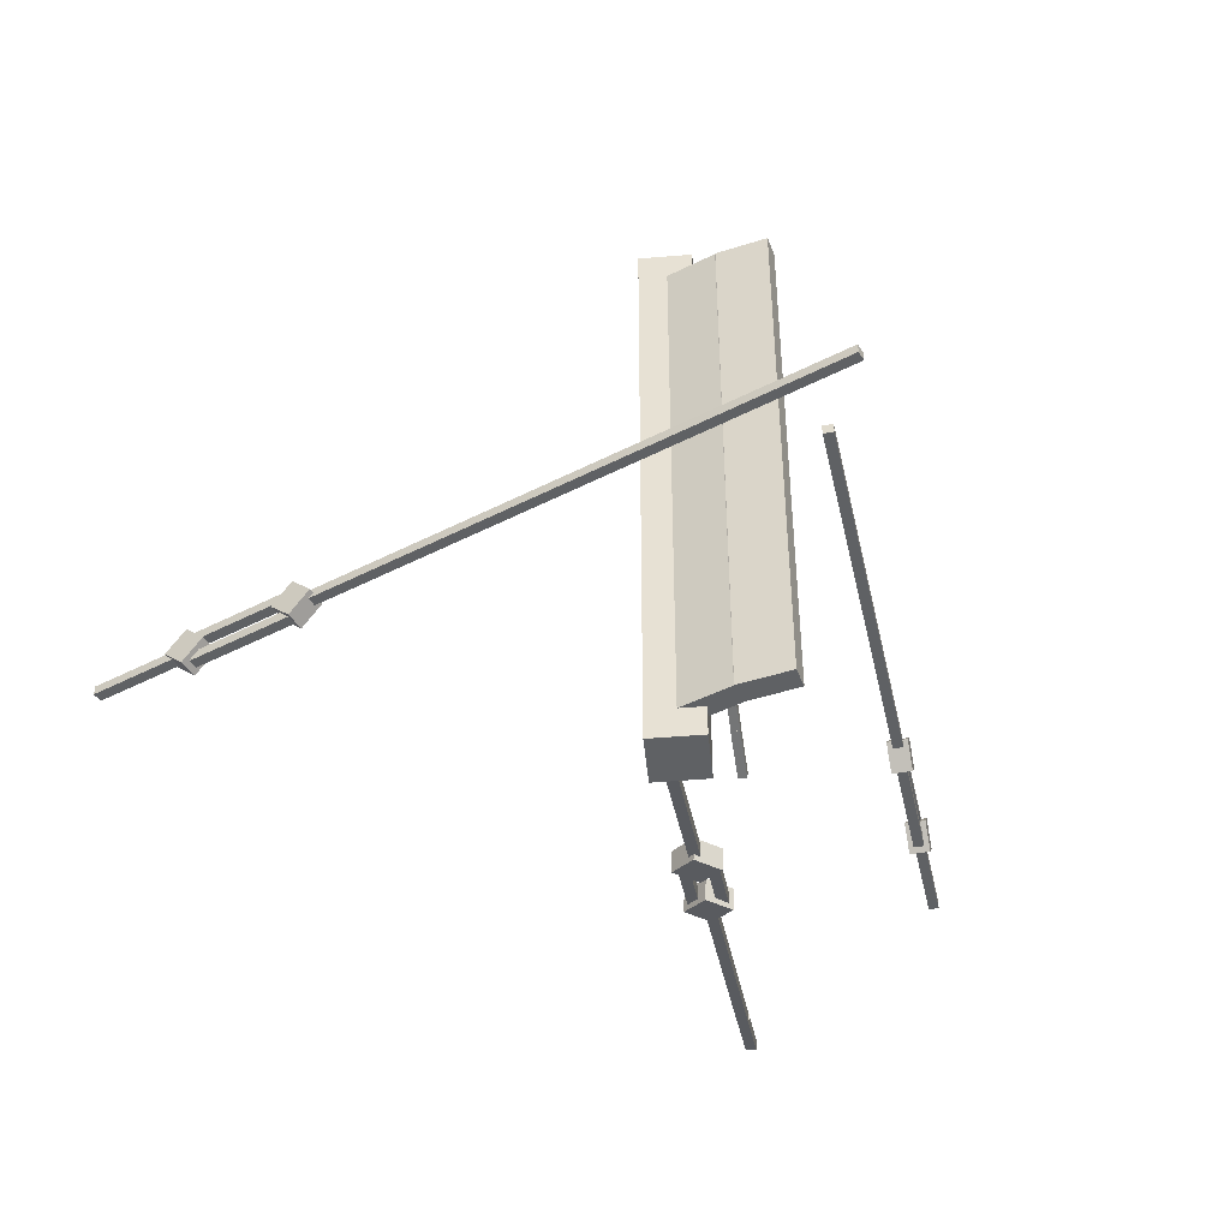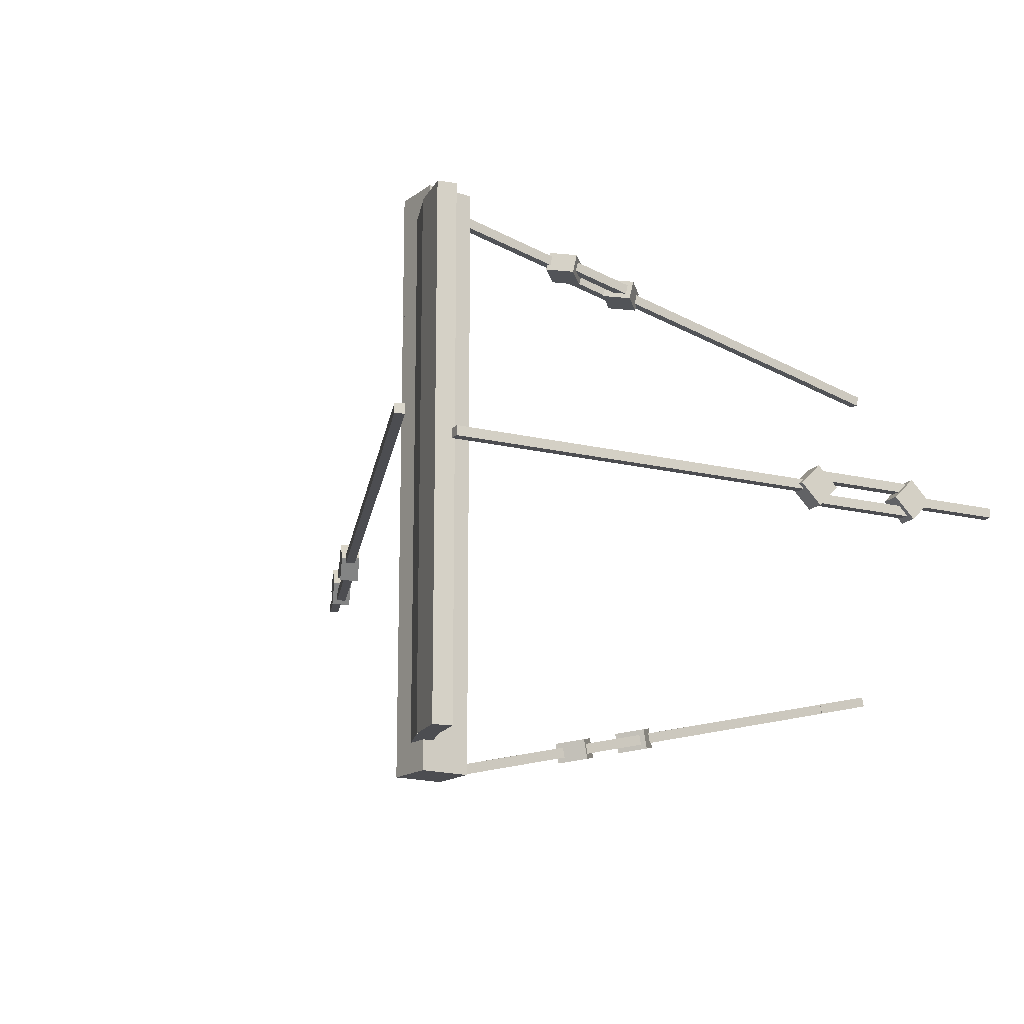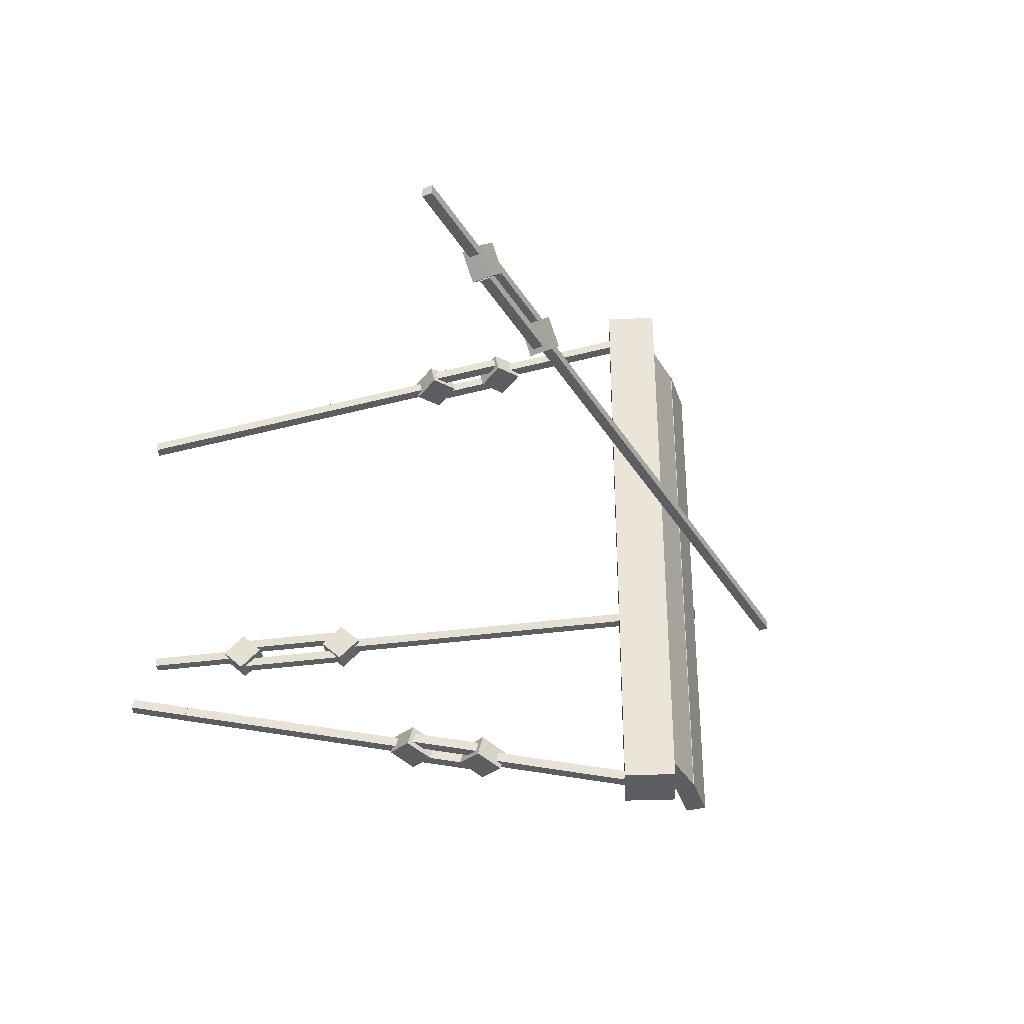
<metadata>
{"format":"obj","ext":"obj","renderer":"f3d","projection":"perspective","resolution":1024,"background":"white","views":[{"elev":-45.9,"azim":162.6,"up":"+Z"},{"elev":-16.2,"azim":-146.7,"up":"+Z"},{"elev":-37.3,"azim":69.7,"up":"+Z"}]}
</metadata>
<code>
o cube
v -1.623 0.6922 -1.132
v -1.621 0.7069 -1.072
v -1.567 0.6651 -1.128
v -1.565 0.6798 -1.067
v -1.457 1.033 -1.158
v -1.459 1.018 -1.218
v -1.401 1.006 -1.153
v -1.403 0.9912 -1.214
f 1 3 2
f 3 4 2
f 5 7 6
f 7 8 6
f 5 6 2
f 6 1 2
f 8 7 3
f 7 4 3
f 6 8 1
f 8 3 1
f 2 4 5
f 4 7 5
o cube
v -0.8447 2.412 -1.582
v -0.8422 2.426 -1.522
v -0.7886 2.385 -1.578
v -0.7861 2.399 -1.517
v -0.6509 2.807 -1.622
v -0.6534 2.792 -1.683
v -0.5948 2.78 -1.618
v -0.5973 2.765 -1.678
f 9 11 10
f 11 12 10
f 13 15 14
f 15 16 14
f 13 14 10
f 14 9 10
f 16 15 11
f 15 12 11
f 14 16 9
f 16 11 9
f 10 12 13
f 12 15 13
o cube
v -0.7043 2.344 -1.572
v -0.7018 2.359 -1.511
v -0.6482 2.317 -1.567
v -0.6457 2.332 -1.507
v -0.5106 2.739 -1.611
v -0.5131 2.724 -1.672
v -0.4544 2.712 -1.607
v -0.4569 2.697 -1.668
f 17 19 18
f 19 20 18
f 21 23 22
f 23 24 22
f 21 22 18
f 22 17 18
f 24 23 19
f 23 20 19
f 22 24 17
f 24 19 17
f 18 20 21
f 20 23 21
o cube
v -0.8127 2.228 -1.571
v -0.8077 2.257 -1.45
v -0.6356 2.285 -1.593
v -0.6306 2.315 -1.471
v -0.8688 2.43 -1.489
v -0.8738 2.4 -1.611
v -0.6918 2.488 -1.511
v -0.6968 2.458 -1.632
f 25 27 26
f 27 28 26
f 29 31 30
f 31 32 30
f 29 30 26
f 30 25 26
f 32 31 27
f 31 28 27
f 30 32 25
f 32 27 25
f 26 28 29
f 28 31 29
o cube
v -0.6104 2.63 -1.677
v -0.6054 2.66 -1.556
v -0.4333 2.688 -1.699
v -0.4283 2.717 -1.577
v -0.6665 2.832 -1.595
v -0.6715 2.803 -1.717
v -0.4894 2.89 -1.617
v -0.4945 2.861 -1.738
f 33 35 34
f 35 36 34
f 37 39 38
f 39 40 38
f 37 38 34
f 38 33 34
f 40 39 35
f 39 36 35
f 38 40 33
f 40 35 33
f 34 36 37
f 36 39 37
o cube
v -0.5559 2.813 -1.692
v -0.5534 2.827 -1.631
v -0.4998 2.786 -1.687
v -0.4973 2.8 -1.627
v -0.1709 3.588 -1.831
v -0.1734 3.574 -1.892
v -0.1147 3.561 -1.827
v -0.1172 3.547 -1.888
f 41 43 42
f 43 44 42
f 45 47 46
f 47 48 46
f 45 46 42
f 46 41 42
f 48 47 43
f 47 44 43
f 46 48 41
f 48 43 41
f 42 44 45
f 44 47 45
o cube
v -1.075 1.78 -1.42
v -1.073 1.795 -1.359
v -1.019 1.753 -1.415
v -1.016 1.768 -1.355
v -0.7993 2.338 -1.502
v -0.8018 2.323 -1.563
v -0.7432 2.311 -1.498
v -0.7457 2.296 -1.558
f 49 51 50
f 51 52 50
f 53 55 54
f 55 56 54
f 53 54 50
f 54 49 50
f 56 55 51
f 55 52 51
f 54 56 49
f 56 51 49
f 50 52 53
f 52 55 53
o cube
v -1.458 1.019 -1.219
v -1.455 1.034 -1.158
v -1.401 0.9918 -1.215
v -1.399 1.007 -1.154
v -1.073 1.795 -1.359
v -1.075 1.78 -1.42
v -1.016 1.768 -1.355
v -1.019 1.753 -1.415
f 57 59 58
f 59 60 58
f 61 63 62
f 63 64 62
f 61 62 58
f 62 57 58
f 64 63 59
f 63 60 59
f 62 64 57
f 64 59 57
f 58 60 61
f 60 63 61
o cube
v -1.612 0.6267 1.128
v -1.603 0.6364 1.067
v -1.668 0.6549 1.124
v -1.659 0.6646 1.063
v -1.441 0.9659 1.144
v -1.451 0.9562 1.205
v -1.497 0.9941 1.14
v -1.506 0.9844 1.201
f 65 67 66
f 67 68 66
f 69 71 70
f 71 72 70
f 69 70 66
f 70 65 66
f 72 71 67
f 71 68 67
f 70 72 65
f 72 67 65
f 66 68 69
f 68 71 69
o cube
v -0.6565 2.404 1.559
v -0.6471 2.414 1.498
v -0.7122 2.433 1.555
v -0.7028 2.442 1.494
v -0.4588 2.799 1.588
v -0.4682 2.789 1.649
v -0.5144 2.827 1.584
v -0.5238 2.817 1.645
f 73 75 74
f 75 76 74
f 77 79 78
f 79 80 78
f 77 78 74
f 78 73 74
f 80 79 75
f 79 76 75
f 78 80 73
f 80 75 73
f 74 76 77
f 76 79 77
o cube
v -0.7956 2.475 1.549
v -0.7862 2.485 1.488
v -0.8512 2.503 1.545
v -0.8418 2.513 1.484
v -0.5979 2.869 1.578
v -0.6073 2.859 1.639
v -0.6535 2.897 1.574
v -0.6629 2.888 1.635
f 81 83 82
f 83 84 82
f 85 87 86
f 87 88 86
f 85 86 82
f 86 81 82
f 88 87 83
f 87 84 83
f 86 88 81
f 88 83 81
f 82 84 85
f 84 87 85
o cube
v -0.8226 2.318 1.552
v -0.8038 2.338 1.43
v -0.8835 2.495 1.57
v -0.8647 2.514 1.448
v -0.6287 2.394 1.466
v -0.6475 2.375 1.588
v -0.6896 2.571 1.484
v -0.7084 2.551 1.606
f 89 91 90
f 91 92 90
f 93 95 94
f 95 96 94
f 93 94 90
f 94 89 90
f 96 95 91
f 95 92 91
f 94 96 89
f 96 91 89
f 90 92 93
f 92 95 93
o cube
v -0.6339 2.739 1.643
v -0.6151 2.758 1.521
v -0.6948 2.915 1.661
v -0.676 2.935 1.539
v -0.44 2.815 1.557
v -0.4588 2.796 1.679
v -0.5009 2.991 1.575
v -0.5197 2.972 1.697
f 97 99 98
f 99 100 98
f 101 103 102
f 103 104 102
f 101 102 98
f 102 97 98
f 104 103 99
f 103 100 99
f 102 104 97
f 104 99 97
f 98 100 101
f 100 103 101
o cube
v -0.5108 2.879 1.657
v -0.5014 2.889 1.596
v -0.5664 2.907 1.653
v -0.557 2.917 1.592
v -0.1247 3.658 1.777
v -0.1341 3.648 1.838
v -0.1804 3.686 1.773
v -0.1898 3.676 1.834
f 105 107 106
f 107 108 106
f 109 111 110
f 111 112 110
f 109 110 106
f 110 105 106
f 112 111 107
f 111 108 107
f 110 112 105
f 112 107 105
f 106 108 109
f 108 111 109
o cube
v -1.076 1.726 1.386
v -1.066 1.736 1.325
v -1.131 1.754 1.382
v -1.122 1.764 1.321
v -0.7436 2.395 1.48
v -0.753 2.385 1.541
v -0.7992 2.423 1.476
v -0.8086 2.413 1.537
f 113 115 114
f 115 116 114
f 117 119 118
f 119 120 118
f 117 118 114
f 118 113 114
f 120 119 115
f 119 116 115
f 118 120 113
f 120 115 113
f 114 116 117
f 116 119 117
o cube
v -1.453 0.957 1.206
v -1.443 0.9667 1.145
v -1.508 0.9852 1.202
v -1.499 0.9949 1.141
v -1.066 1.736 1.325
v -1.076 1.726 1.386
v -1.122 1.764 1.321
v -1.131 1.754 1.382
f 121 123 122
f 123 124 122
f 125 127 126
f 127 128 126
f 125 126 122
f 126 121 122
f 128 127 123
f 127 124 123
f 126 128 121
f 128 123 121
f 122 124 125
f 124 127 125
o cube
v -0.3278 3.642 -1.344
v -0.2057 3.93 -1.344
v -0.04015 3.52 -1.344
v 0.08195 3.808 -1.344
v -0.2057 3.93 -1.906
v -0.3278 3.642 -1.906
v 0.08195 3.808 -1.906
v -0.04015 3.52 -1.906
f 129 131 130
f 131 132 130
f 133 135 134
f 135 136 134
f 133 134 130
f 134 129 130
f 136 135 131
f 135 132 131
f 134 136 129
f 136 131 129
f 130 132 133
f 132 135 133
o cube
v -0.3278 3.642 -0.5313
v -0.2057 3.93 -0.5313
v -0.04015 3.52 -0.5313
v 0.08195 3.808 -0.5313
v -0.2057 3.93 -1.344
v -0.3278 3.642 -1.344
v 0.08195 3.808 -1.344
v -0.04015 3.52 -1.344
f 137 139 138
f 139 140 138
f 141 143 142
f 143 144 142
f 141 142 138
f 142 137 138
f 144 143 139
f 143 140 139
f 142 144 137
f 144 139 137
f 138 140 141
f 140 143 141
o cube
v -0.3278 3.642 0.2812
v -0.2057 3.93 0.2812
v -0.04015 3.52 0.2812
v 0.08195 3.808 0.2812
v -0.2057 3.93 -0.5313
v -0.3278 3.642 -0.5313
v 0.08195 3.808 -0.5313
v -0.04015 3.52 -0.5313
f 145 147 146
f 147 148 146
f 149 151 150
f 151 152 150
f 149 150 146
f 150 145 146
f 152 151 147
f 151 148 147
f 150 152 145
f 152 147 145
f 146 148 149
f 148 151 149
o cube
v -0.3278 3.642 1.094
v -0.2057 3.93 1.094
v -0.04015 3.52 1.094
v 0.08195 3.808 1.094
v -0.2057 3.93 0.2812
v -0.3278 3.642 0.2812
v 0.08195 3.808 0.2812
v -0.04015 3.52 0.2812
f 153 155 154
f 155 156 154
f 157 159 158
f 159 160 158
f 157 158 154
f 158 153 154
f 160 159 155
f 159 156 155
f 158 160 153
f 160 155 153
f 154 156 157
f 156 159 157
o cube
v -0.3278 3.642 1.906
v -0.2057 3.93 1.906
v -0.04015 3.52 1.906
v 0.08195 3.808 1.906
v -0.2057 3.93 1.094
v -0.3278 3.642 1.094
v 0.08195 3.808 1.094
v -0.04015 3.52 1.094
f 161 163 162
f 163 164 162
f 165 167 166
f 167 168 166
f 165 166 162
f 166 161 162
f 168 167 163
f 167 164 163
f 166 168 161
f 168 163 161
f 162 164 165
f 164 167 165
o cube
v -0.2812 4.103 -1.031
v -0.07006 3.872 -1.031
v -0.3733 4.018 -1.031
v -0.1622 3.788 -1.031
v -0.07006 3.872 -1.719
v -0.2812 4.103 -1.719
v -0.1622 3.788 -1.719
v -0.3733 4.018 -1.719
f 169 171 170
f 171 172 170
f 173 175 174
f 175 176 174
f 173 174 170
f 174 169 170
f 176 175 171
f 175 172 171
f 174 176 169
f 176 171 169
f 170 172 173
f 172 175 173
o cube
v -0.2812 4.103 -0.3438
v -0.07006 3.872 -0.3438
v -0.3733 4.018 -0.3438
v -0.1622 3.788 -0.3438
v -0.07006 3.872 -1.031
v -0.2812 4.103 -1.031
v -0.1622 3.788 -1.031
v -0.3733 4.018 -1.031
f 177 179 178
f 179 180 178
f 181 183 182
f 183 184 182
f 181 182 178
f 182 177 178
f 184 183 179
f 183 180 179
f 182 184 177
f 184 179 177
f 178 180 181
f 180 183 181
o cube
v -0.2812 4.103 0.3437
v -0.07006 3.872 0.3437
v -0.3733 4.018 0.3437
v -0.1622 3.788 0.3437
v -0.07006 3.872 -0.3438
v -0.2812 4.103 -0.3438
v -0.1622 3.788 -0.3438
v -0.3733 4.018 -0.3438
f 185 187 186
f 187 188 186
f 189 191 190
f 191 192 190
f 189 190 186
f 190 185 186
f 192 191 187
f 191 188 187
f 190 192 185
f 192 187 185
f 186 188 189
f 188 191 189
o cube
v -0.2812 4.103 1.031
v -0.07006 3.872 1.031
v -0.3733 4.018 1.031
v -0.1622 3.788 1.031
v -0.07006 3.872 0.3437
v -0.2812 4.103 0.3437
v -0.1622 3.788 0.3437
v -0.3733 4.018 0.3437
f 193 195 194
f 195 196 194
f 197 199 198
f 199 200 198
f 197 198 194
f 198 193 194
f 200 199 195
f 199 196 195
f 198 200 193
f 200 195 193
f 194 196 197
f 196 199 197
o cube
v -0.2812 4.103 1.719
v -0.07006 3.872 1.719
v -0.3733 4.018 1.719
v -0.1622 3.788 1.719
v -0.07006 3.872 1.031
v -0.2812 4.103 1.031
v -0.1622 3.788 1.031
v -0.3733 4.018 1.031
f 201 203 202
f 203 204 202
f 205 207 206
f 207 208 206
f 205 206 202
f 206 201 202
f 208 207 203
f 207 204 203
f 206 208 201
f 208 203 201
f 202 204 205
f 204 207 205
o cube
v -0.5291 4.297 -0.3438
v -0.2811 4.107 -0.3438
v -0.6052 4.198 -0.3438
v -0.3572 4.008 -0.3438
v -0.2811 4.107 -1.031
v -0.5291 4.297 -1.031
v -0.3572 4.008 -1.031
v -0.6052 4.198 -1.031
f 209 211 210
f 211 212 210
f 213 215 214
f 215 216 214
f 213 214 210
f 214 209 210
f 216 215 211
f 215 212 211
f 214 216 209
f 216 211 209
f 210 212 213
f 212 215 213
o cube
v -0.5291 4.297 -1.031
v -0.2811 4.107 -1.031
v -0.6052 4.198 -1.031
v -0.3572 4.008 -1.031
v -0.2811 4.107 -1.719
v -0.5291 4.297 -1.719
v -0.3572 4.008 -1.719
v -0.6052 4.198 -1.719
f 217 219 218
f 219 220 218
f 221 223 222
f 223 224 222
f 221 222 218
f 222 217 218
f 224 223 219
f 223 220 219
f 222 224 217
f 224 219 217
f 218 220 221
f 220 223 221
o cube
v -0.5291 4.297 0.3438
v -0.2811 4.107 0.3438
v -0.6052 4.198 0.3438
v -0.3572 4.008 0.3438
v -0.2811 4.107 -0.3438
v -0.5291 4.297 -0.3438
v -0.3572 4.008 -0.3438
v -0.6052 4.198 -0.3438
f 225 227 226
f 227 228 226
f 229 231 230
f 231 232 230
f 229 230 226
f 230 225 226
f 232 231 227
f 231 228 227
f 230 232 225
f 232 227 225
f 226 228 229
f 228 231 229
o cube
v -0.5291 4.297 1.031
v -0.2811 4.107 1.031
v -0.6052 4.198 1.031
v -0.3572 4.008 1.031
v -0.2811 4.107 0.3438
v -0.5291 4.297 0.3438
v -0.3572 4.008 0.3438
v -0.6052 4.198 0.3438
f 233 235 234
f 235 236 234
f 237 239 238
f 239 240 238
f 237 238 234
f 238 233 234
f 240 239 235
f 239 236 235
f 238 240 233
f 240 235 233
f 234 236 237
f 236 239 237
o cube
v -0.5291 4.297 1.719
v -0.2811 4.107 1.719
v -0.6052 4.198 1.719
v -0.3572 4.008 1.719
v -0.2811 4.107 1.031
v -0.5291 4.297 1.031
v -0.3572 4.008 1.031
v -0.6052 4.198 1.031
f 241 243 242
f 243 244 242
f 245 247 246
f 247 248 246
f 245 246 242
f 246 241 242
f 248 247 243
f 247 244 243
f 246 248 241
f 248 243 241
f 242 244 245
f 244 247 245
o cube
v -2.692 0.9844 -0.03125
v -2.746 1.016 -0.03125
v -2.692 0.9844 0.03125
v -2.746 1.016 0.03125
v -2.465 1.503 -0.03125
v -2.41 1.472 -0.03125
v -2.465 1.503 0.03125
v -2.41 1.472 0.03125
f 249 251 250
f 251 252 250
f 253 255 254
f 255 256 254
f 253 254 250
f 254 249 250
f 256 255 251
f 255 252 251
f 254 256 249
f 256 251 249
f 250 252 253
f 252 255 253
o cube
v -2.348 1.58 -0.1094
v -2.402 1.611 -0.1094
v -2.348 1.58 -0.04687
v -2.402 1.611 -0.04688
v -2.058 2.206 -0.1094
v -2.004 2.175 -0.1094
v -2.058 2.206 -0.04688
v -2.004 2.175 -0.04687
f 257 259 258
f 259 260 258
f 261 263 262
f 263 264 262
f 261 262 258
f 262 257 258
f 264 263 259
f 263 260 259
f 262 264 257
f 264 259 257
f 258 260 261
f 260 263 261
o cube
v -2.348 1.58 0.04688
v -2.402 1.611 0.04687
v -2.348 1.58 0.1094
v -2.402 1.611 0.1094
v -2.058 2.206 0.04687
v -2.004 2.175 0.04688
v -2.058 2.206 0.1094
v -2.004 2.175 0.1094
f 265 267 266
f 267 268 266
f 269 271 270
f 271 272 270
f 269 270 266
f 270 265 266
f 272 271 267
f 271 268 267
f 270 272 265
f 272 267 265
f 266 268 269
f 268 271 269
o cube
v -2.403 1.422 1.317e-09
v -2.511 1.485 -1.317e-09
v -2.336 1.537 0.1326
v -2.445 1.6 0.1326
v -2.445 1.6 -0.1326
v -2.336 1.537 -0.1326
v -2.378 1.714 -1.317e-09
v -2.27 1.652 1.317e-09
f 273 275 274
f 275 276 274
f 277 279 278
f 279 280 278
f 277 278 274
f 278 273 274
f 280 279 275
f 279 276 275
f 278 280 273
f 280 275 273
f 274 276 277
f 276 279 277
o cube
v -2.039 2.053 1.317e-09
v -2.147 2.115 -1.317e-09
v -1.973 2.167 0.1326
v -2.081 2.23 0.1326
v -2.081 2.23 -0.1326
v -1.973 2.167 -0.1326
v -2.015 2.345 -1.317e-09
v -1.906 2.282 1.317e-09
f 281 283 282
f 283 284 282
f 285 287 286
f 287 288 286
f 285 286 282
f 286 281 282
f 288 287 283
f 287 284 283
f 286 288 281
f 288 283 281
f 282 284 285
f 284 287 285
o cube
v -1.504 3.041 -0.03125
v -1.558 3.072 -0.03125
v -1.504 3.041 0.03125
v -1.558 3.072 0.03125
v -1.09 3.884 -0.03125
v -1.035 3.853 -0.03125
v -1.09 3.884 0.03125
v -1.035 3.853 0.03125
f 289 291 290
f 291 292 290
f 293 295 294
f 295 296 294
f 293 294 290
f 294 289 290
f 296 295 291
f 295 292 291
f 294 296 289
f 296 291 289
f 290 292 293
f 292 295 293
o cube
v -1.035 3.853 -0.03125
v -1.09 3.884 -0.03125
v -1.035 3.853 0.03125
v -1.09 3.884 0.03125
v -0.7771 4.426 -0.03125
v -0.7229 4.394 -0.03125
v -0.7771 4.426 0.03125
v -0.7229 4.394 0.03125
f 297 299 298
f 299 300 298
f 301 303 302
f 303 304 302
f 301 302 298
f 302 297 298
f 304 303 299
f 303 300 299
f 302 304 297
f 304 299 297
f 298 300 301
f 300 303 301
o cube
v -1.973 2.229 -0.03125
v -2.027 2.261 -0.03125
v -1.973 2.229 0.03125
v -2.027 2.261 0.03125
v -1.558 3.072 -0.03125
v -1.504 3.041 -0.03125
v -1.558 3.072 0.03125
v -1.504 3.041 0.03125
f 305 307 306
f 307 308 306
f 309 311 310
f 311 312 310
f 309 310 306
f 310 305 306
f 312 311 307
f 311 308 307
f 310 312 305
f 312 307 305
f 306 308 309
f 308 311 309
o cube
v 2.554 1.333 -0.03125
v 2.508 1.292 -0.03125
v 2.554 1.333 0.03125
v 2.508 1.292 0.03125
v 2.132 1.71 -0.03125
v 2.178 1.751 -0.03125
v 2.132 1.71 0.03125
v 2.178 1.751 0.03125
f 313 315 314
f 315 316 314
f 317 319 318
f 319 320 318
f 317 318 314
f 318 313 314
f 320 319 315
f 319 316 315
f 318 320 313
f 320 315 313
f 314 316 317
f 316 319 317
o cube
v 2.094 1.844 -0.1094
v 2.048 1.803 -0.1094
v 2.094 1.844 -0.04687
v 2.048 1.803 -0.04687
v 1.588 2.313 -0.1094
v 1.634 2.355 -0.1094
v 1.588 2.313 -0.04687
v 1.634 2.355 -0.04687
f 321 323 322
f 323 324 322
f 325 327 326
f 327 328 326
f 325 326 322
f 326 321 322
f 328 327 323
f 327 324 323
f 326 328 321
f 328 323 321
f 322 324 325
f 324 327 325
o cube
v 2.094 1.844 0.04688
v 2.048 1.803 0.04688
v 2.094 1.844 0.1094
v 2.048 1.803 0.1094
v 1.588 2.313 0.04688
v 1.634 2.355 0.04688
v 1.588 2.313 0.1094
v 1.634 2.355 0.1094
f 329 331 330
f 331 332 330
f 333 335 334
f 335 336 334
f 333 334 330
f 334 329 330
f 336 335 331
f 335 332 331
f 334 336 329
f 336 331 329
f 330 332 333
f 332 335 333
o cube
v 2.227 1.743 -5.898e-17
v 2.134 1.66 -8.674e-17
v 2.139 1.842 0.1326
v 2.046 1.758 0.1326
v 2.046 1.758 -0.1326
v 2.139 1.842 -0.1326
v 1.957 1.857 6.592e-17
v 2.05 1.941 9.368e-17
f 337 339 338
f 339 340 338
f 341 343 342
f 343 344 342
f 341 342 338
f 342 337 338
f 344 343 339
f 343 340 339
f 342 344 337
f 344 339 337
f 338 340 341
f 340 343 341
o cube
v 1.74 2.284 1.631e-16
v 1.647 2.201 1.353e-16
v 1.652 2.383 0.1326
v 1.559 2.299 0.1326
v 1.559 2.299 -0.1326
v 1.652 2.383 -0.1326
v 1.47 2.398 1.422e-16
v 1.563 2.481 1.7e-16
f 345 347 346
f 347 348 346
f 349 351 350
f 351 352 350
f 349 350 346
f 350 345 346
f 352 351 347
f 351 348 347
f 350 352 345
f 352 347 345
f 346 348 349
f 348 351 349
o cube
v 0.9653 3.098 -0.03125
v 0.9188 3.057 -0.03125
v 0.9653 3.098 0.03125
v 0.9188 3.057 0.03125
v 0.2915 3.753 -0.03125
v 0.338 3.795 -0.03125
v 0.2915 3.753 0.03125
v 0.338 3.795 0.03125
f 353 355 354
f 355 356 354
f 357 359 358
f 359 360 358
f 357 358 354
f 358 353 354
f 360 359 355
f 359 356 355
f 358 360 353
f 360 355 353
f 354 356 357
f 356 359 357
o cube
v 0.338 3.795 -0.03125
v 0.2915 3.753 -0.03125
v 0.338 3.795 0.03125
v 0.2915 3.753 0.03125
v -0.3358 4.45 -0.03125
v -0.2893 4.492 -0.03125
v -0.3358 4.45 0.03125
v -0.2893 4.492 0.03125
f 361 363 362
f 363 364 362
f 365 367 366
f 367 368 366
f 365 366 362
f 366 361 362
f 368 367 363
f 367 364 363
f 366 368 361
f 368 363 361
f 362 364 365
f 364 367 365
o cube
v -0.2893 4.492 -0.03125
v -0.3358 4.45 -0.03125
v -0.2893 4.492 0.03125
v -0.3358 4.45 0.03125
v -0.754 4.914 -0.03125
v -0.7075 4.956 -0.03125
v -0.754 4.914 0.03125
v -0.7075 4.956 0.03125
f 369 371 370
f 371 372 370
f 373 375 374
f 375 376 374
f 373 374 370
f 374 369 370
f 376 375 371
f 375 372 371
f 374 376 369
f 376 371 369
f 370 372 373
f 372 375 373
o cube
v 1.593 2.402 -0.03125
v 1.546 2.36 -0.03125
v 1.593 2.402 0.03125
v 1.546 2.36 0.03125
v 0.9188 3.057 -0.03125
v 0.9653 3.098 -0.03125
v 0.9188 3.057 0.03125
v 0.9653 3.098 0.03125
f 377 379 378
f 379 380 378
f 381 383 382
f 383 384 382
f 381 382 378
f 382 377 378
f 384 383 379
f 383 380 379
f 382 384 377
f 384 379 377
f 378 380 381
f 380 383 381

</code>
